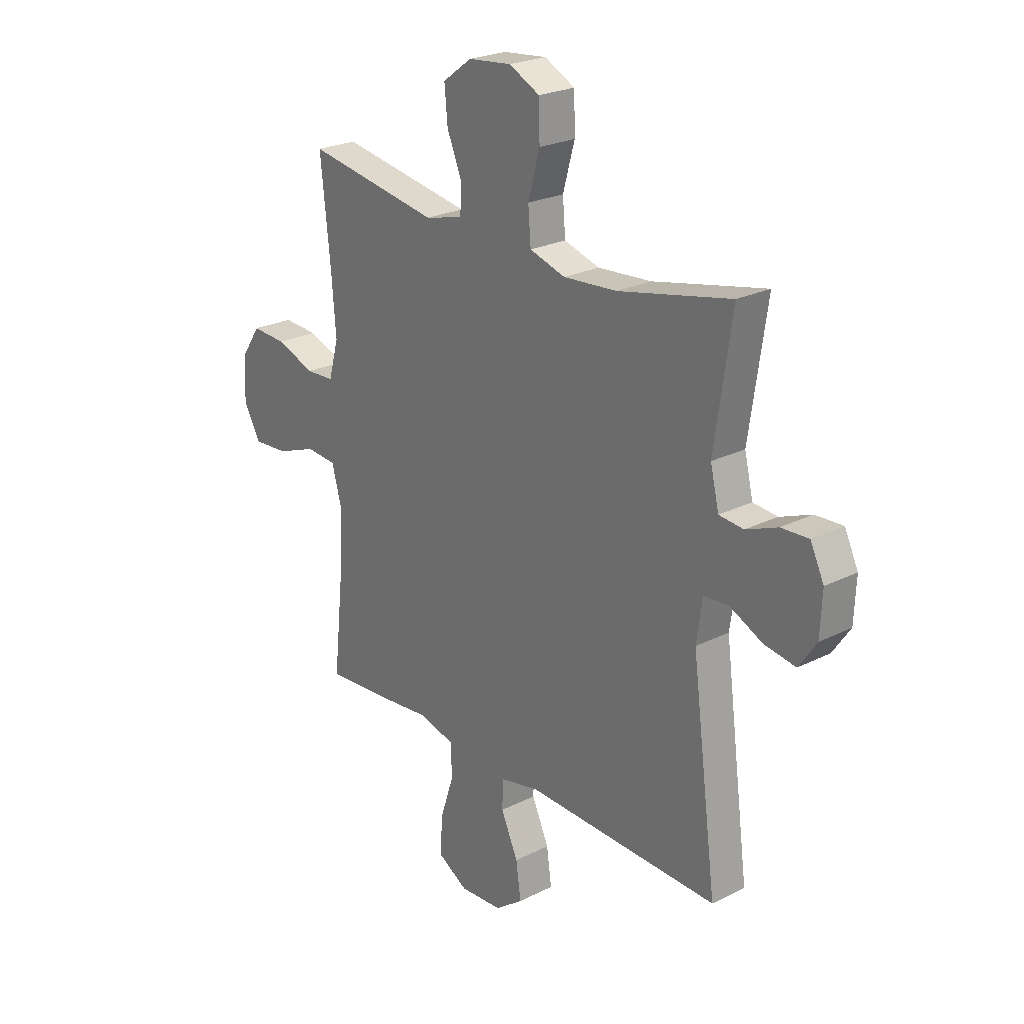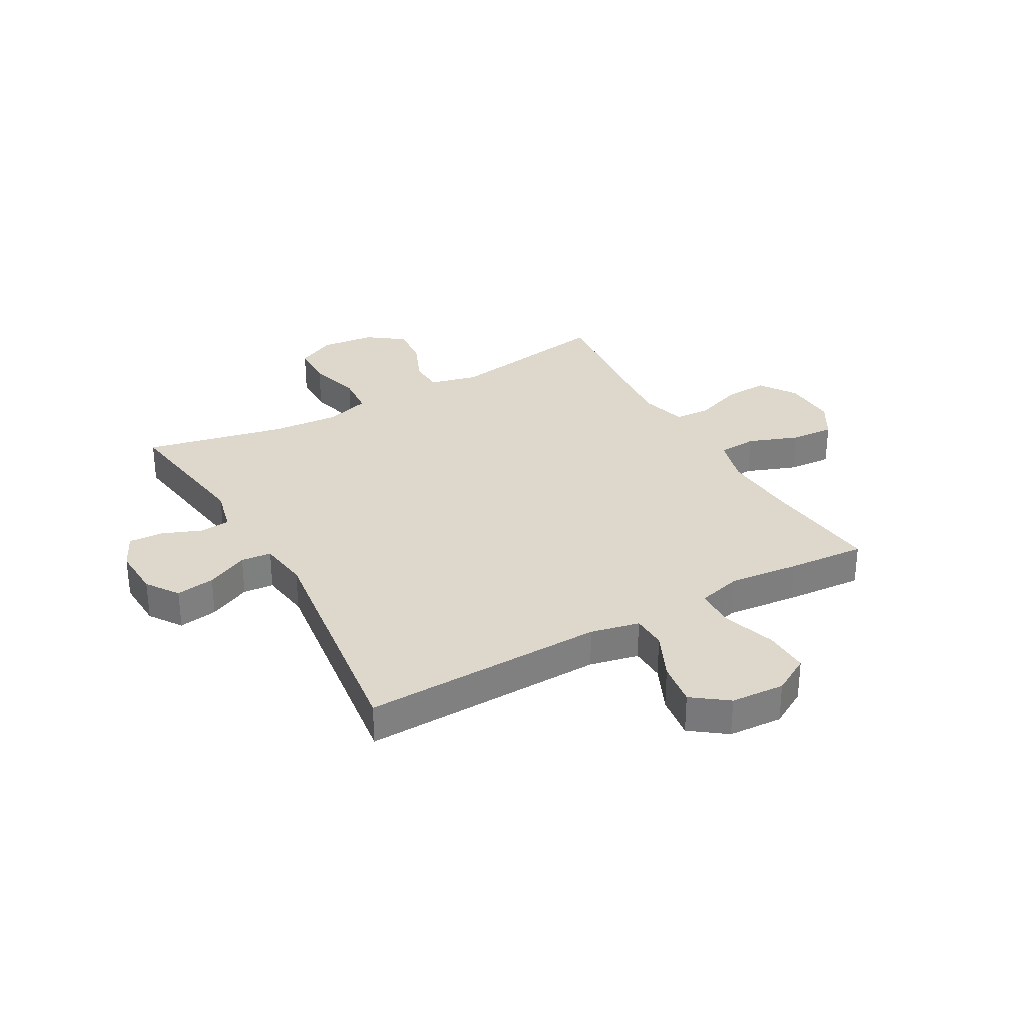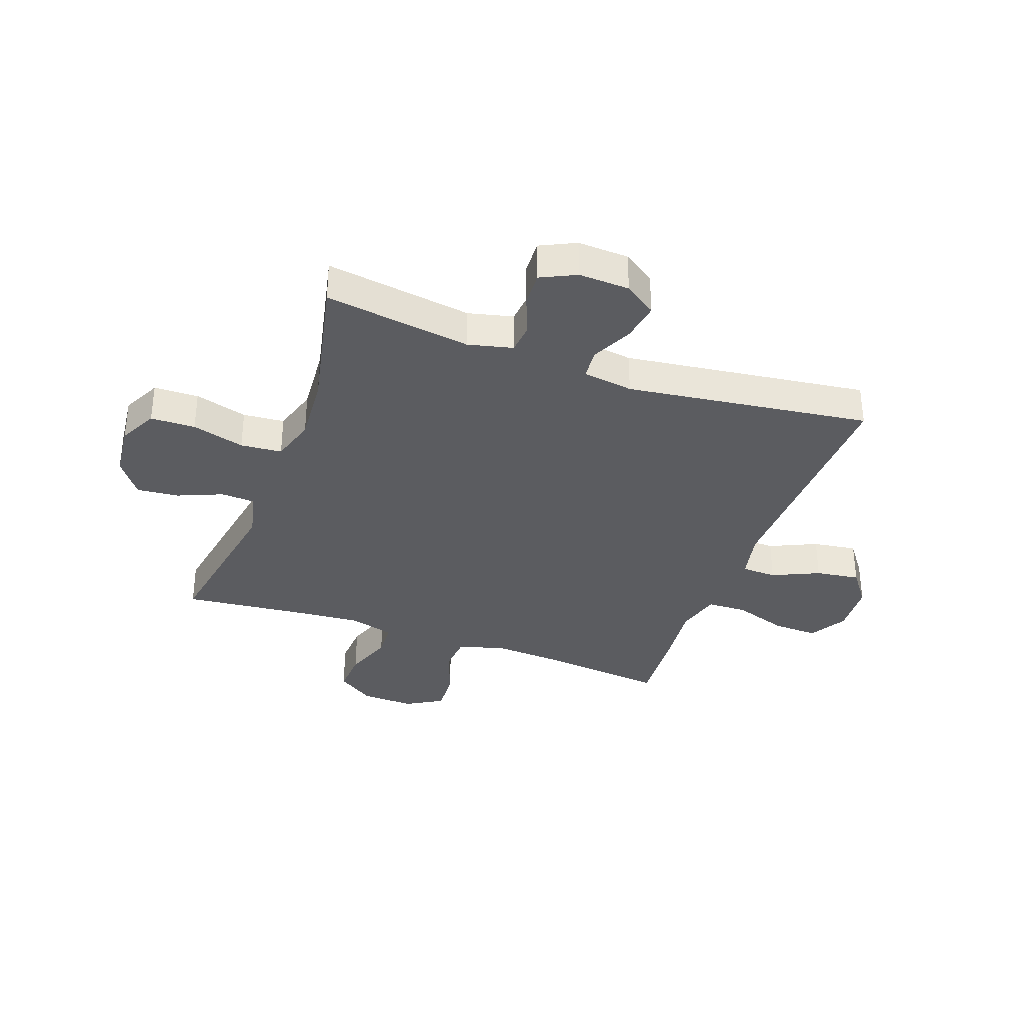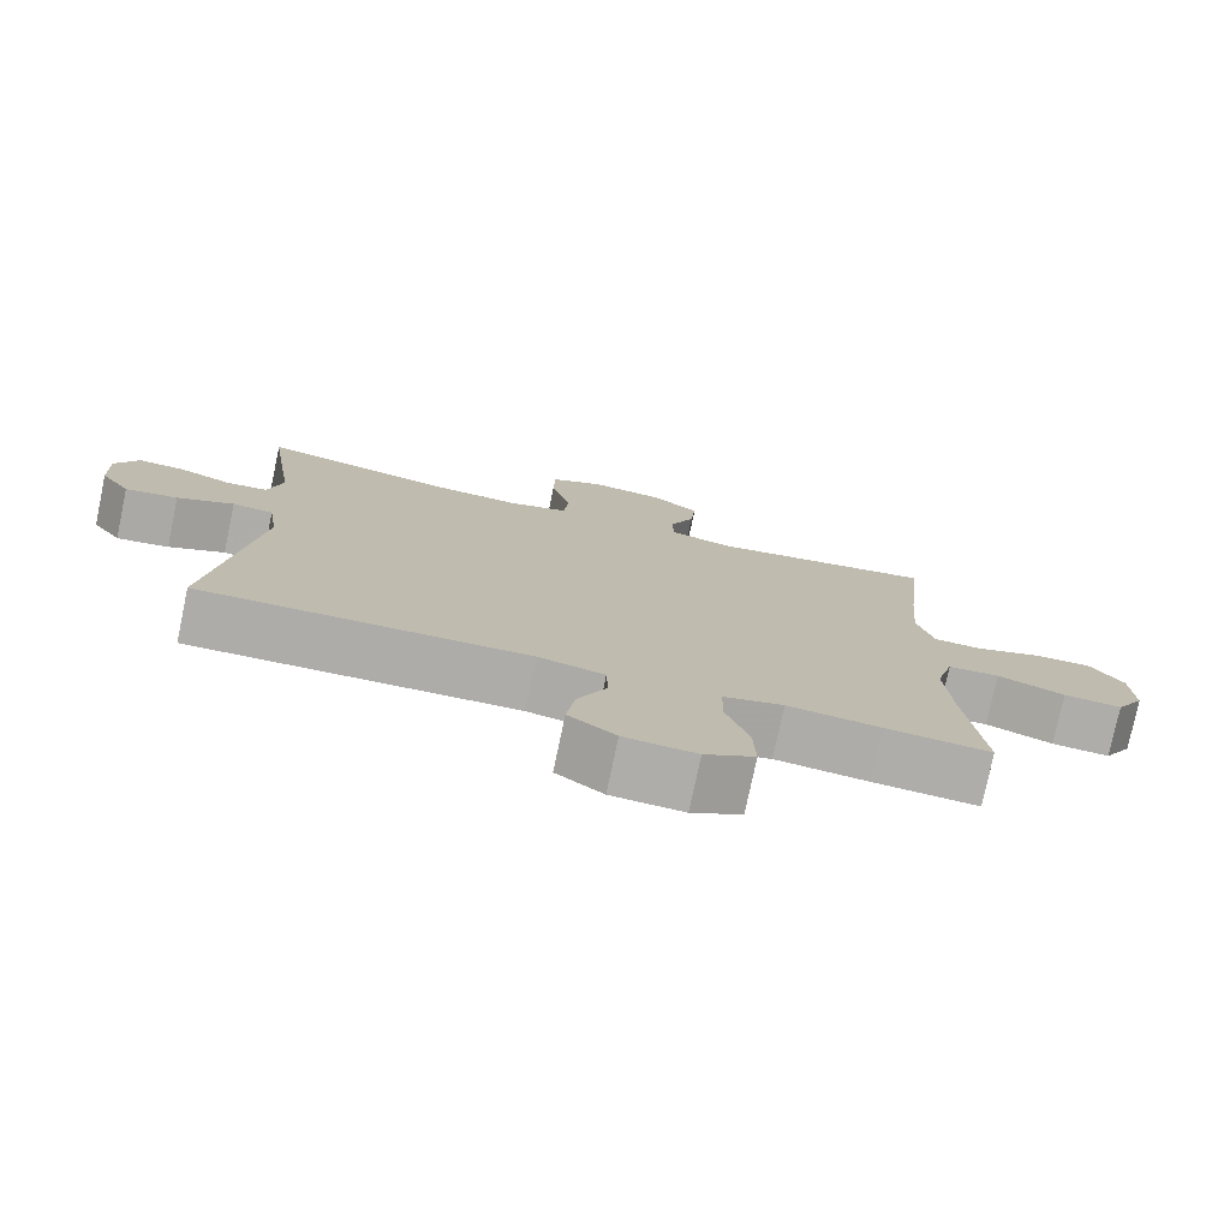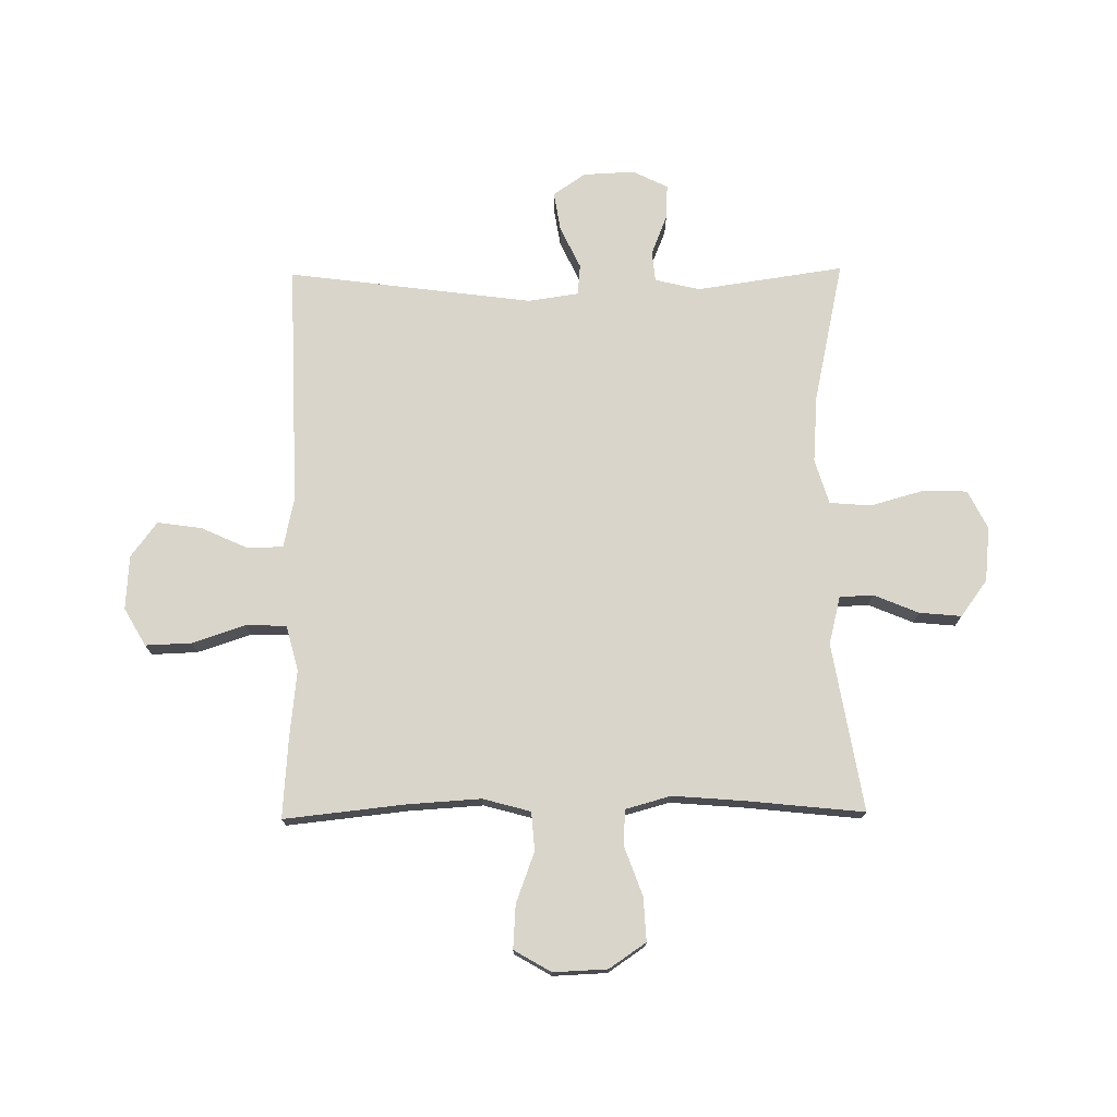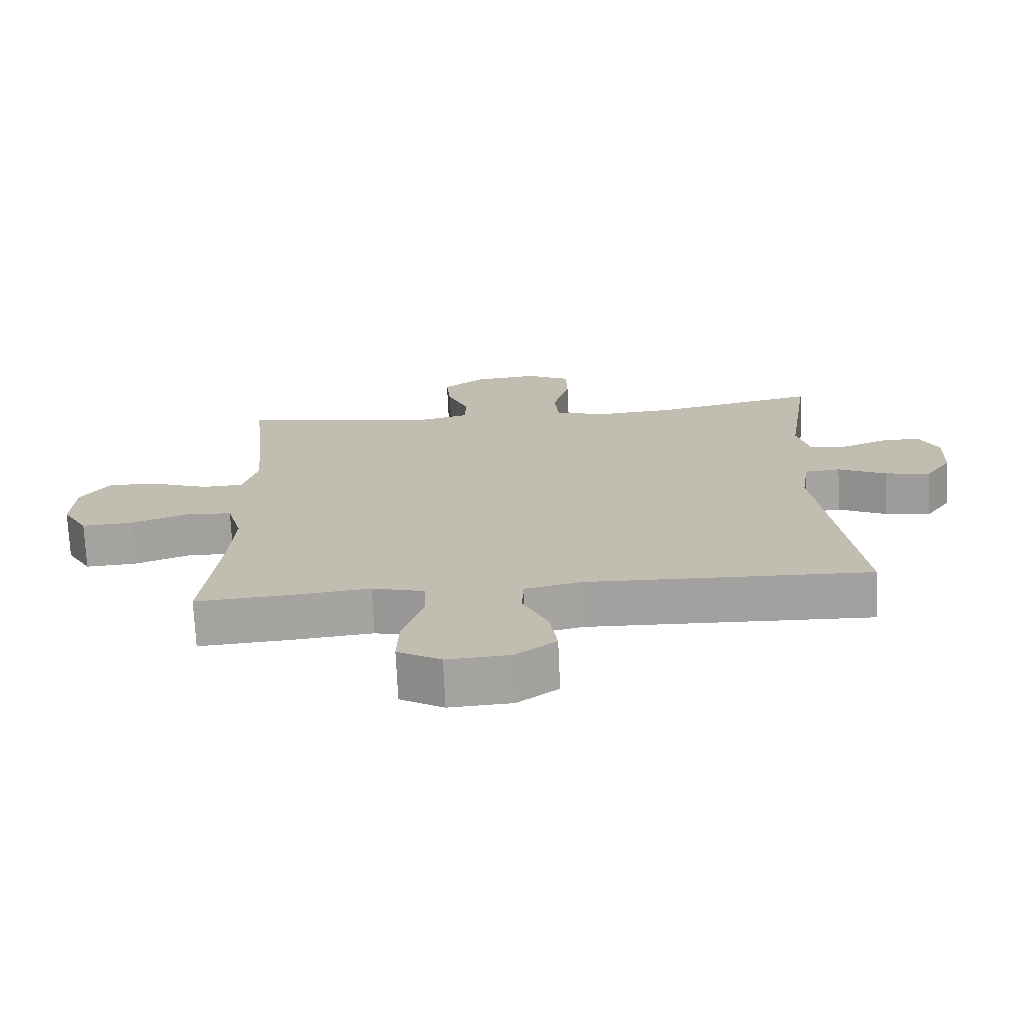
<metadata>
{"format":"obj","ext":"obj","renderer":"f3d","projection":"perspective","resolution":1024,"background":"white","views":[{"elev":24.1,"azim":50.3,"up":"+Z"},{"elev":31.4,"azim":150.6,"up":"+Y"},{"elev":-34.6,"azim":70.1,"up":"+Y"},{"elev":-77.0,"azim":168.1,"up":"+Z"},{"elev":74.5,"azim":-90.7,"up":"+Y"},{"elev":-72.5,"azim":2.6,"up":"+Z"}]}
</metadata>
<code>
v 0.5 0.07 -0.5
v 0.071 0.07 -0.488
v -0.016 0.07 -0.507
v -0.018 0.07 -0.569
v 0.02 0.07 -0.652
v 0.031 0.07 -0.73
v -0.031 0.07 -0.776
v -0.126 0.07 -0.782
v -0.192 0.07 -0.744
v -0.189 0.07 -0.663
v -0.158 0.07 -0.569
v -0.16 0.07 -0.498
v -0.239 0.07 -0.477
v -0.362 0.07 -0.49
v -0.5 0.07 -0.5
v -0.477 0.07 -0.286
v -0.469 0.07 -0.157
v -0.492 0.07 -0.073
v -0.56 0.07 -0.068
v -0.649 0.07 -0.101
v -0.726 0.07 -0.106
v -0.764 0.07 -0.041
v -0.76 0.07 0.054
v -0.716 0.07 0.119
v -0.639 0.07 0.115
v -0.553 0.07 0.084
v -0.49 0.07 0.087
v -0.468 0.07 0.167
v -0.478 0.07 0.291
v -0.5 0.07 0.5
v -0.204 0.07 0.45
v -0.12 0.07 0.471
v -0.117 0.07 0.53
v -0.15 0.07 0.609
v -0.157 0.07 0.683
v -0.093 0.07 0.73
v 0.003 0.07 0.74
v 0.071 0.07 0.706
v 0.073 0.07 0.627
v 0.047 0.07 0.534
v 0.053 0.07 0.461
v 0.132 0.07 0.437
v 0.251 0.07 0.446
v 0.5 0.07 0.5
v 0.462 0.07 0.241
v 0.481 0.07 0.162
v 0.535 0.07 0.157
v 0.605 0.07 0.185
v 0.666 0.07 0.188
v 0.696 0.07 0.126
v 0.692 0.07 0.036
v 0.653 0.07 -0.021
v 0.584 0.07 -0.01
v 0.51 0.07 0.025
v 0.456 0.07 0.02
v 0.443 0.07 -0.069
v 0.5 0 -0.5
v 0.071 0 -0.488
v -0.016 0 -0.507
v -0.018 0 -0.569
v 0.02 0 -0.652
v 0.031 0 -0.73
v -0.031 0 -0.776
v -0.126 0 -0.782
v -0.192 0 -0.744
v -0.189 0 -0.663
v -0.158 0 -0.569
v -0.16 0 -0.498
v -0.239 0 -0.477
v -0.362 0 -0.49
v -0.5 0 -0.5
v -0.477 0 -0.286
v -0.469 0 -0.157
v -0.492 0 -0.073
v -0.56 0 -0.068
v -0.649 0 -0.101
v -0.726 0 -0.106
v -0.764 0 -0.041
v -0.76 0 0.054
v -0.716 0 0.119
v -0.639 0 0.115
v -0.553 0 0.084
v -0.49 0 0.087
v -0.468 0 0.167
v -0.478 0 0.291
v -0.5 0 0.5
v -0.204 0 0.45
v -0.12 0 0.471
v -0.117 0 0.53
v -0.15 0 0.609
v -0.157 0 0.683
v -0.093 0 0.73
v 0.003 0 0.74
v 0.071 0 0.706
v 0.073 0 0.627
v 0.047 0 0.534
v 0.053 0 0.461
v 0.132 0 0.437
v 0.251 0 0.446
v 0.5 0 0.5
v 0.462 0 0.241
v 0.481 0 0.162
v 0.535 0 0.157
v 0.605 0 0.185
v 0.666 0 0.188
v 0.696 0 0.126
v 0.692 0 0.036
v 0.653 0 -0.021
v 0.584 0 -0.01
v 0.51 0 0.025
v 0.456 0 0.02
v 0.443 0 -0.069
f 51 52 53 54
f 49 50 51 54
f 47 48 49 54
f 46 47 54 55
f 45 46 55
f 43 44 45
f 42 43 45 55
f 41 42 55 56
f 37 38 39 40
f 37 40 41
f 36 37 41
f 33 34 35 36
f 32 33 36 41
f 31 32 41 56
f 29 30 31 56
f 23 24 25 26
f 23 26 27
f 22 23 27
f 19 20 21 22
f 18 19 22 27
f 17 18 27 28
f 13 14 15 16
f 12 13 16 17
f 8 9 10 11
f 8 11 12
f 7 8 12
f 4 5 6 7
f 3 4 7 12
f 2 3 12 17
f 28 29 56 1
f 1 2 17 28
f 110 109 108 107
f 110 107 106 105
f 110 105 104 103
f 111 110 103 102
f 111 102 101
f 101 100 99
f 111 101 99 98
f 112 111 98 97
f 96 95 94 93
f 97 96 93
f 97 93 92
f 92 91 90 89
f 97 92 89 88
f 112 97 88 87
f 112 87 86 85
f 82 81 80 79
f 83 82 79
f 83 79 78
f 78 77 76 75
f 83 78 75 74
f 84 83 74 73
f 72 71 70 69
f 73 72 69 68
f 67 66 65 64
f 68 67 64
f 68 64 63
f 63 62 61 60
f 68 63 60 59
f 73 68 59 58
f 57 112 85 84
f 84 73 58 57
f 1 57 58 2
f 2 58 59 3
f 3 59 60 4
f 4 60 61 5
f 5 61 62 6
f 6 62 63 7
f 7 63 64 8
f 8 64 65 9
f 9 65 66 10
f 10 66 67 11
f 11 67 68 12
f 12 68 69 13
f 13 69 70 14
f 14 70 71 15
f 15 71 72 16
f 16 72 73 17
f 17 73 74 18
f 18 74 75 19
f 19 75 76 20
f 20 76 77 21
f 21 77 78 22
f 22 78 79 23
f 23 79 80 24
f 24 80 81 25
f 25 81 82 26
f 26 82 83 27
f 27 83 84 28
f 28 84 85 29
f 29 85 86 30
f 30 86 87 31
f 31 87 88 32
f 32 88 89 33
f 33 89 90 34
f 34 90 91 35
f 35 91 92 36
f 36 92 93 37
f 37 93 94 38
f 38 94 95 39
f 39 95 96 40
f 40 96 97 41
f 41 97 98 42
f 42 98 99 43
f 43 99 100 44
f 44 100 101 45
f 45 101 102 46
f 46 102 103 47
f 47 103 104 48
f 48 104 105 49
f 49 105 106 50
f 50 106 107 51
f 51 107 108 52
f 52 108 109 53
f 53 109 110 54
f 54 110 111 55
f 55 111 112 56
f 56 112 57 1

</code>
